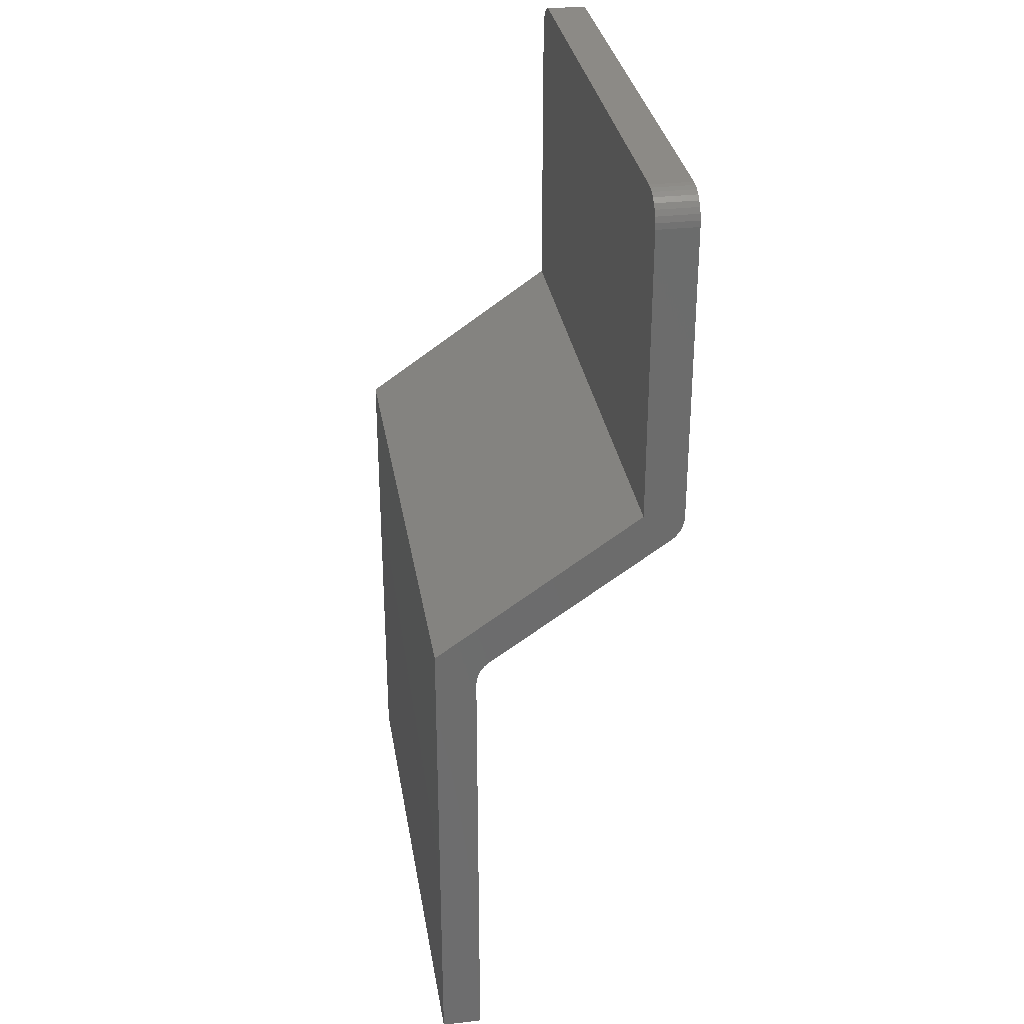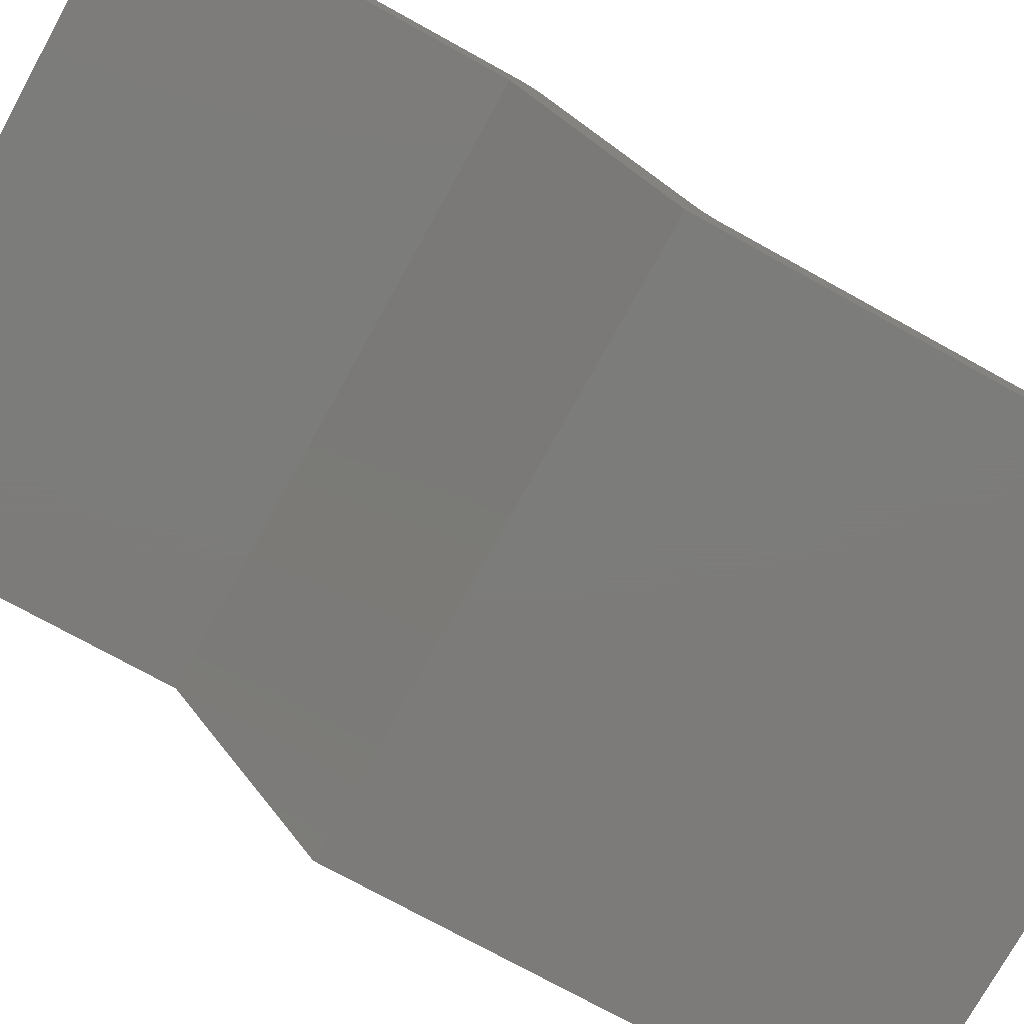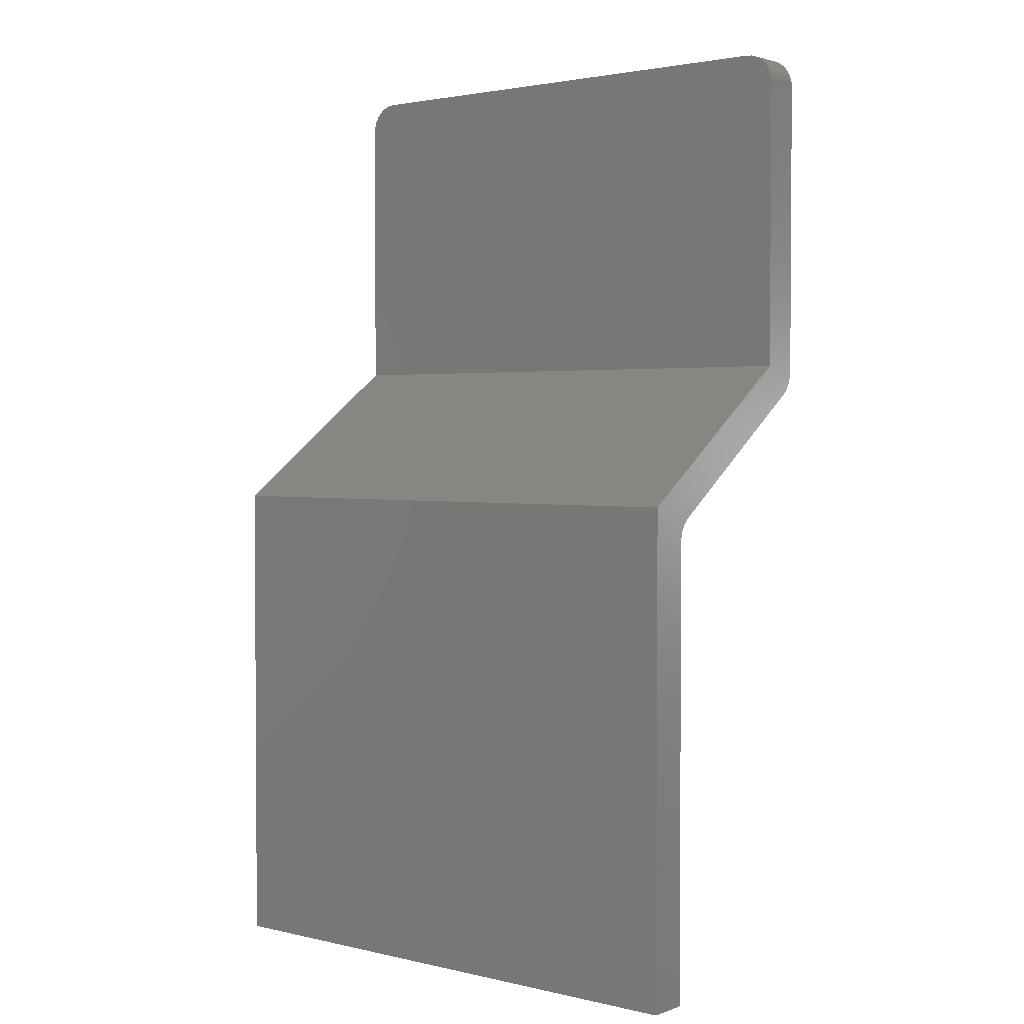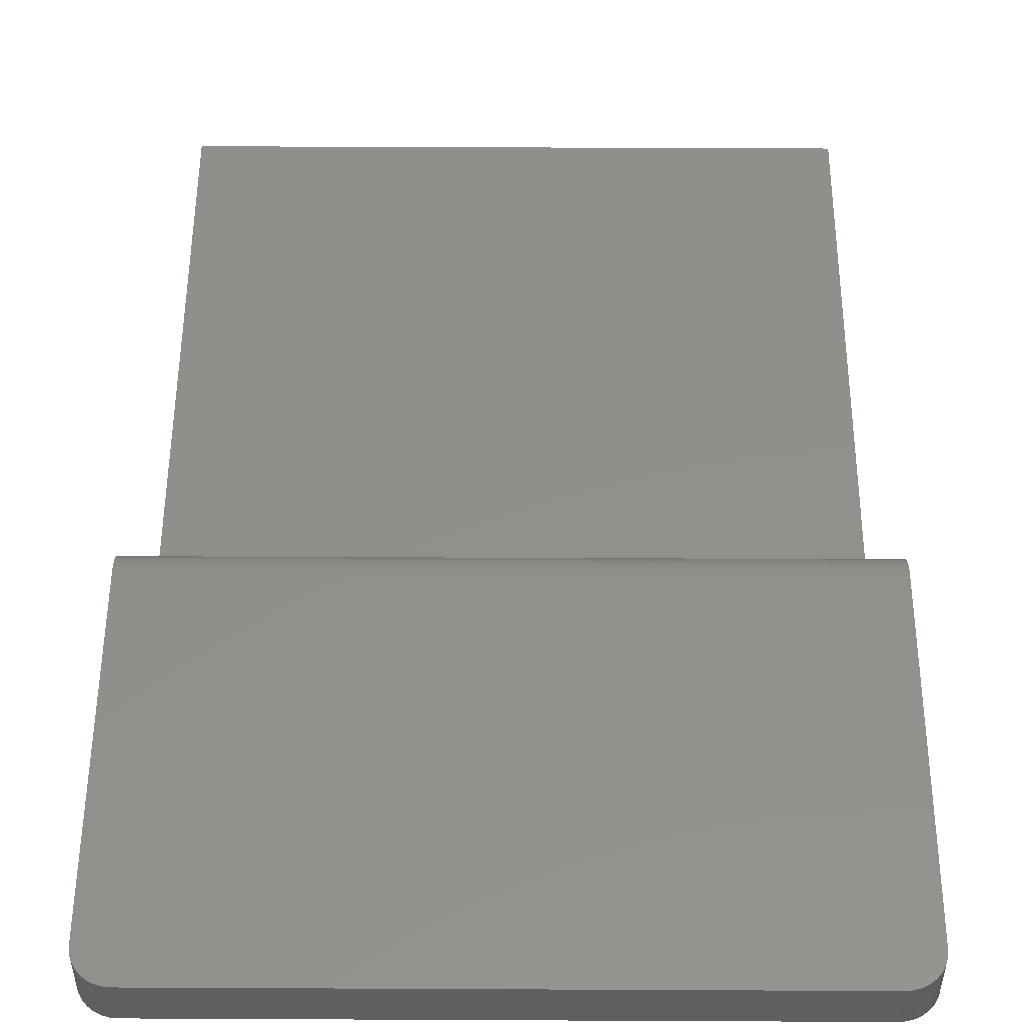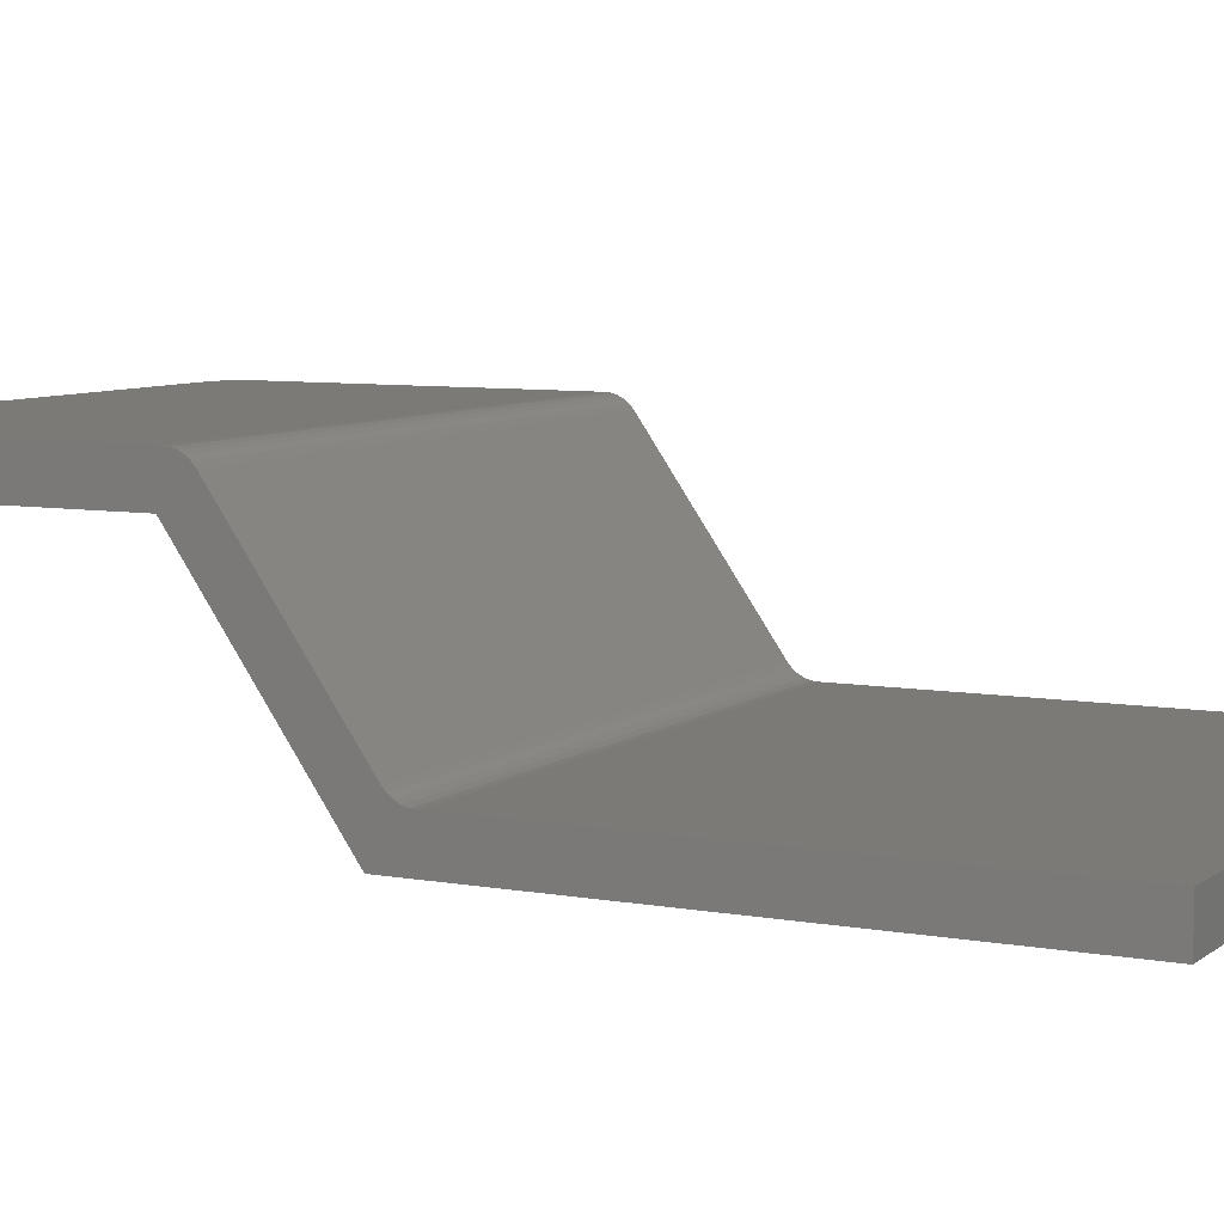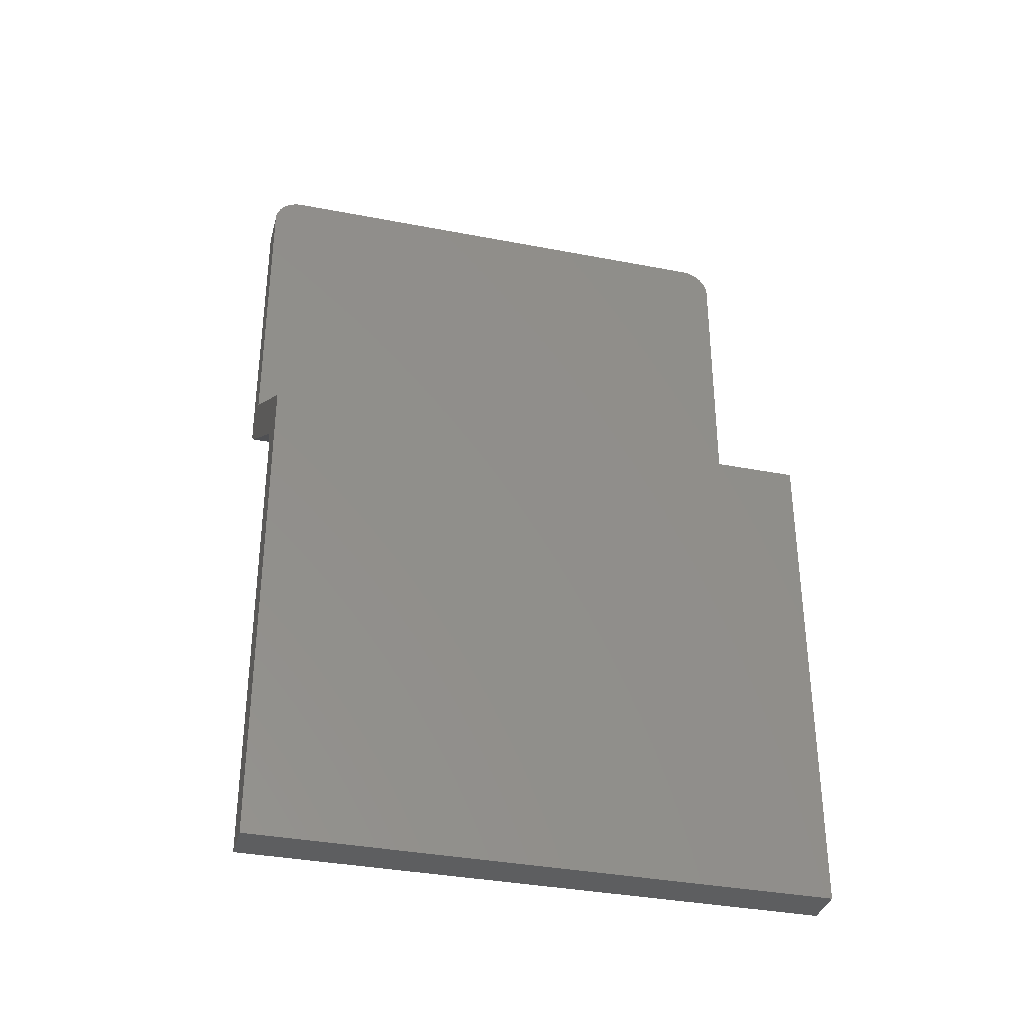
<metadata>
{"format":"stl","ext":"stl","renderer":"f3d","projection":"perspective","resolution":1024,"background":"white","views":[{"elev":31.6,"azim":-99.2,"up":"+Y"},{"elev":-75.1,"azim":-118.9,"up":"+Z"},{"elev":2.3,"azim":-140.8,"up":"+Y"},{"elev":51.6,"azim":-179.7,"up":"+Z"},{"elev":7.3,"azim":-62.5,"up":"+Z"},{"elev":-35.3,"azim":165.6,"up":"+Y"}]}
</metadata>
<code>
# stl→obj: 68 verts, 132 faces
v 0.4375 0.7266 0.1895
v 0.437 0.7311 0.1895
v 0.4357 0.7355 0.1895
v 0.00395 0.7396 0.1895
v 0.01447 0.7482 0.1895
v 0.01042 0.7461 0.1895
v 0.006865 0.7431 0.1895
v 0.4375 0.4938 0.1895
v 0.4336 0.7396 0.1895
v 0.4306 0.7431 0.1895
v 0.4271 0.7461 0.1895
v 0.423 0.7482 0.1895
v 0.4186 0.7495 0.1895
v 0.4141 0.75 0.1895
v 0.02344 0.75 0.1895
v 0.01887 0.7495 0.1895
v 0 0.4938 0.1895
v 0.001784 0.7355 0.1895
v 0.0004503 0.7311 0.1895
v 0 0.7266 0.1895
v 0.02344 0.75 0.1579
v 0.4141 0.75 0.1579
v 0 0.7266 0.1579
v 0.001784 0.7355 0.1579
v 0 0.4974 0.1579
v 0.0004503 0.7311 0.1579
v 0.4375 0.7266 0.1579
v 0.4357 0.7355 0.1579
v 0.437 0.7311 0.1579
v 0.01042 0.7461 0.1579
v 0.01447 0.7482 0.1579
v 0.00395 0.7396 0.1579
v 0.006865 0.7431 0.1579
v 0.4375 0.4974 0.1579
v 0.01887 0.7495 0.1579
v 0.4186 0.7495 0.1579
v 0.423 0.7482 0.1579
v 0.4271 0.7461 0.1579
v 0.4306 0.7431 0.1579
v 0.4336 0.7396 0.1579
v 0.4375 0.4893 0.189
v 0.4375 0.485 0.1878
v 0.4375 0.481 0.1857
v 0.4375 0.4775 0.1829
v 0.4375 0.4746 0.1795
v 0.4375 0.3868 -2.369e-17
v 0.4375 0.3781 0.04158
v 0.4375 0.3751 0.03816
v 0.4375 0.3716 0.03536
v 0.4375 0.3676 0.03329
v 0.4375 0.3633 0.03201
v 0.4375 0.3588 0.03158
v 0.4375 2.969e-17 0.03158
v 0.4375 0 0
v 0 0.485 0.1878
v 0 0.4893 0.189
v 0 0.4746 0.1795
v 0 0.4775 0.1829
v 0 0.481 0.1857
v 0 0.3868 -2.369e-17
v 0 0 0
v 0 2.969e-17 0.03158
v 0 0.3588 0.03158
v 0 0.3633 0.03201
v 0 0.3676 0.03329
v 0 0.3716 0.03536
v 0 0.3751 0.03816
v 0 0.3781 0.04158
f 1 2 3
f 4 5 6
f 4 6 7
f 8 1 3
f 8 3 9
f 8 9 10
f 8 10 11
f 8 11 12
f 8 12 13
f 8 13 14
f 8 14 15
f 8 15 16
f 8 16 17
f 16 5 4
f 16 4 18
f 16 18 19
f 16 19 20
f 16 20 17
f 21 15 22
f 22 15 14
f 23 24 25
f 23 26 24
f 27 28 29
f 30 31 32
f 32 33 30
f 34 25 35
f 34 35 21
f 34 21 22
f 34 22 36
f 34 36 37
f 34 37 38
f 34 38 39
f 34 39 40
f 34 40 28
f 34 28 27
f 35 25 24
f 35 24 32
f 35 32 31
f 8 41 42
f 1 8 42
f 1 42 43
f 1 43 44
f 1 44 45
f 46 34 47
f 46 47 48
f 46 48 49
f 46 49 50
f 46 50 51
f 46 51 52
f 46 52 53
f 46 53 54
f 45 47 34
f 45 34 27
f 45 27 1
f 22 14 36
f 36 14 13
f 36 13 37
f 37 13 12
f 37 12 38
f 38 12 11
f 38 11 39
f 39 11 10
f 39 10 40
f 40 10 9
f 40 9 28
f 28 9 3
f 28 3 29
f 29 3 2
f 29 2 27
f 27 2 1
f 55 56 17
f 20 57 58
f 20 58 59
f 20 59 55
f 20 55 17
f 60 61 62
f 60 62 63
f 60 63 64
f 60 64 65
f 60 65 66
f 60 66 67
f 60 67 68
f 60 68 25
f 57 20 23
f 57 23 25
f 57 25 68
f 23 20 26
f 26 20 19
f 26 19 24
f 24 19 18
f 24 18 32
f 32 18 4
f 32 4 33
f 33 4 7
f 33 7 30
f 30 7 6
f 30 6 31
f 31 6 5
f 31 5 35
f 35 5 16
f 35 16 21
f 21 16 15
f 57 68 45
f 45 68 47
f 57 45 58
f 58 45 44
f 58 44 59
f 59 44 43
f 59 43 55
f 55 43 42
f 55 42 56
f 56 42 41
f 56 41 17
f 17 41 8
f 63 62 52
f 52 62 53
f 66 48 67
f 67 48 47
f 67 47 68
f 48 66 49
f 49 66 65
f 49 65 50
f 50 65 64
f 50 64 51
f 51 64 63
f 51 63 52
f 61 60 54
f 54 60 46
f 62 61 53
f 53 61 54
f 60 25 46
f 46 25 34

</code>
